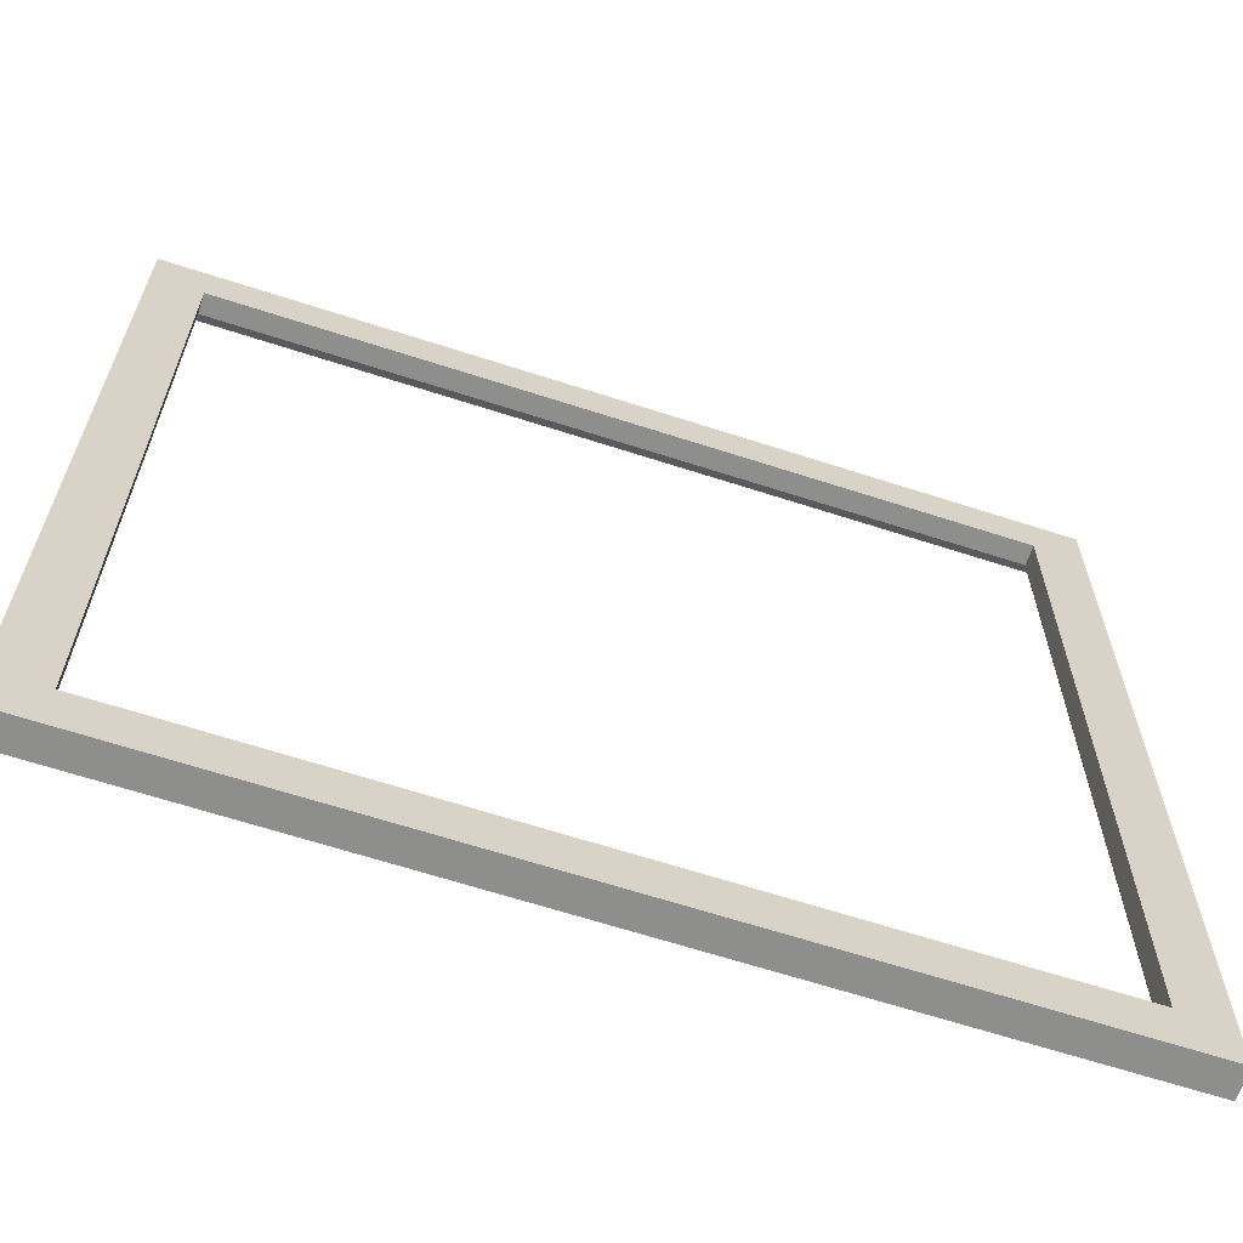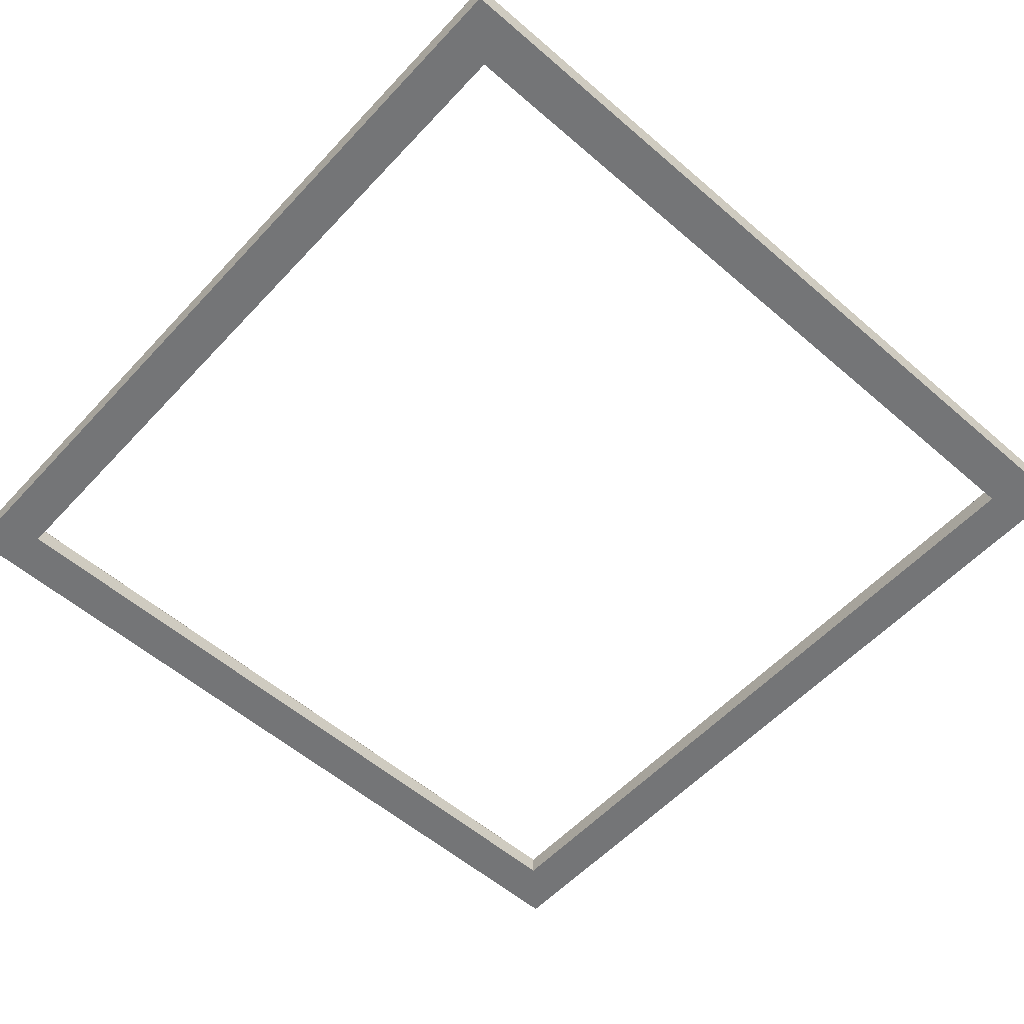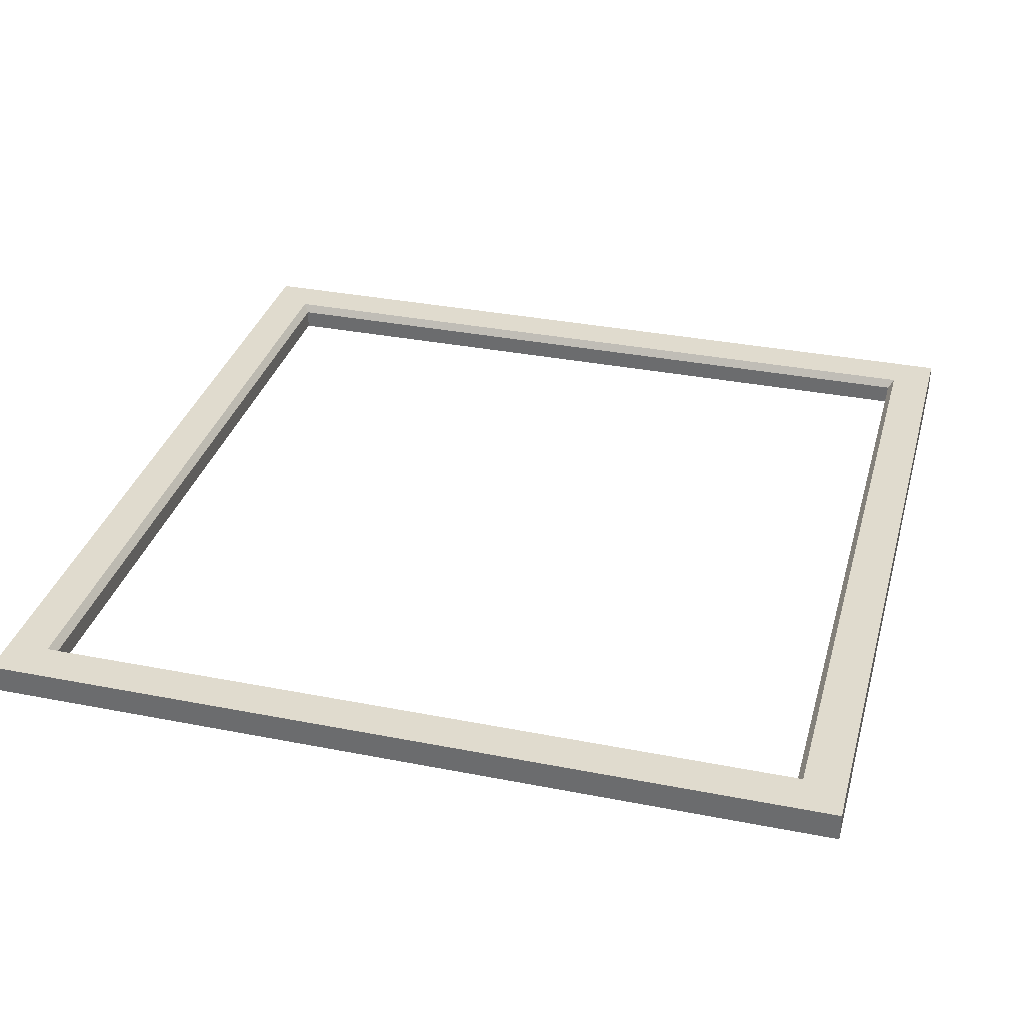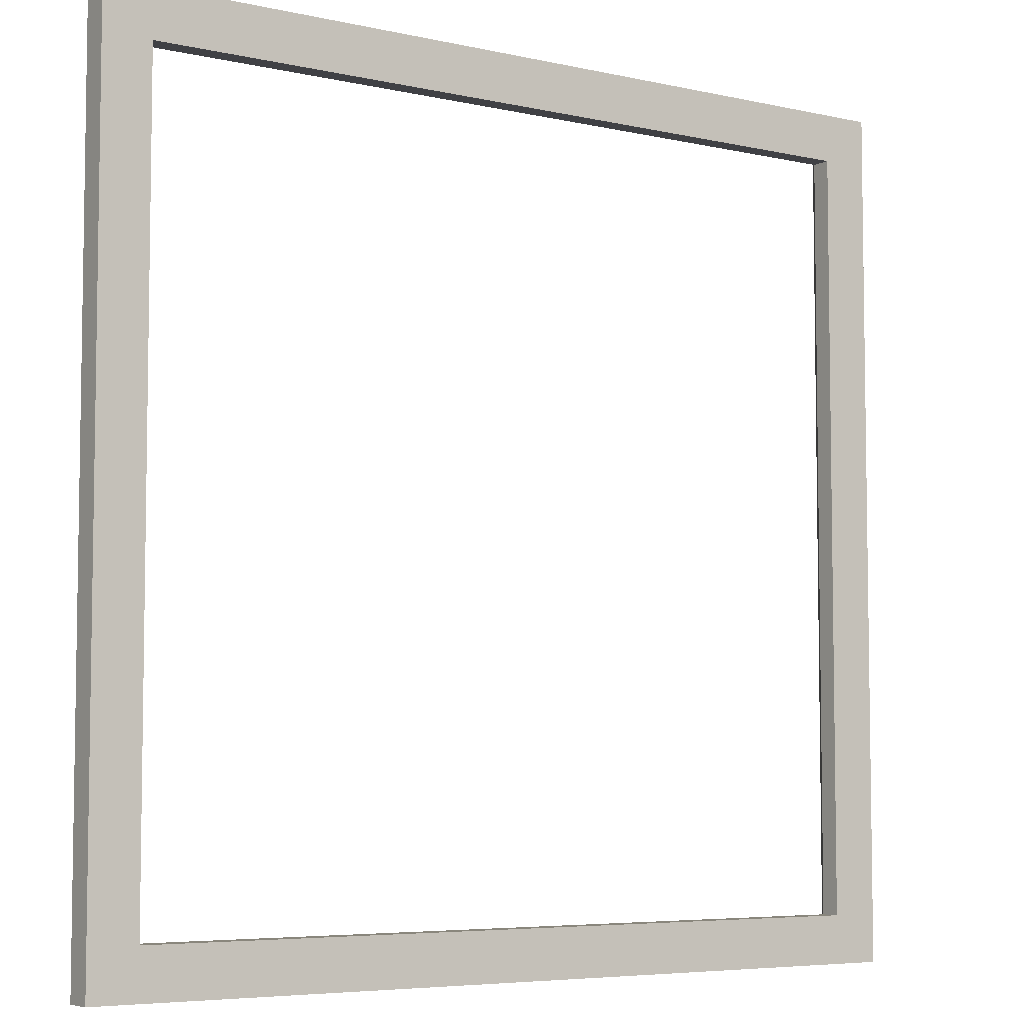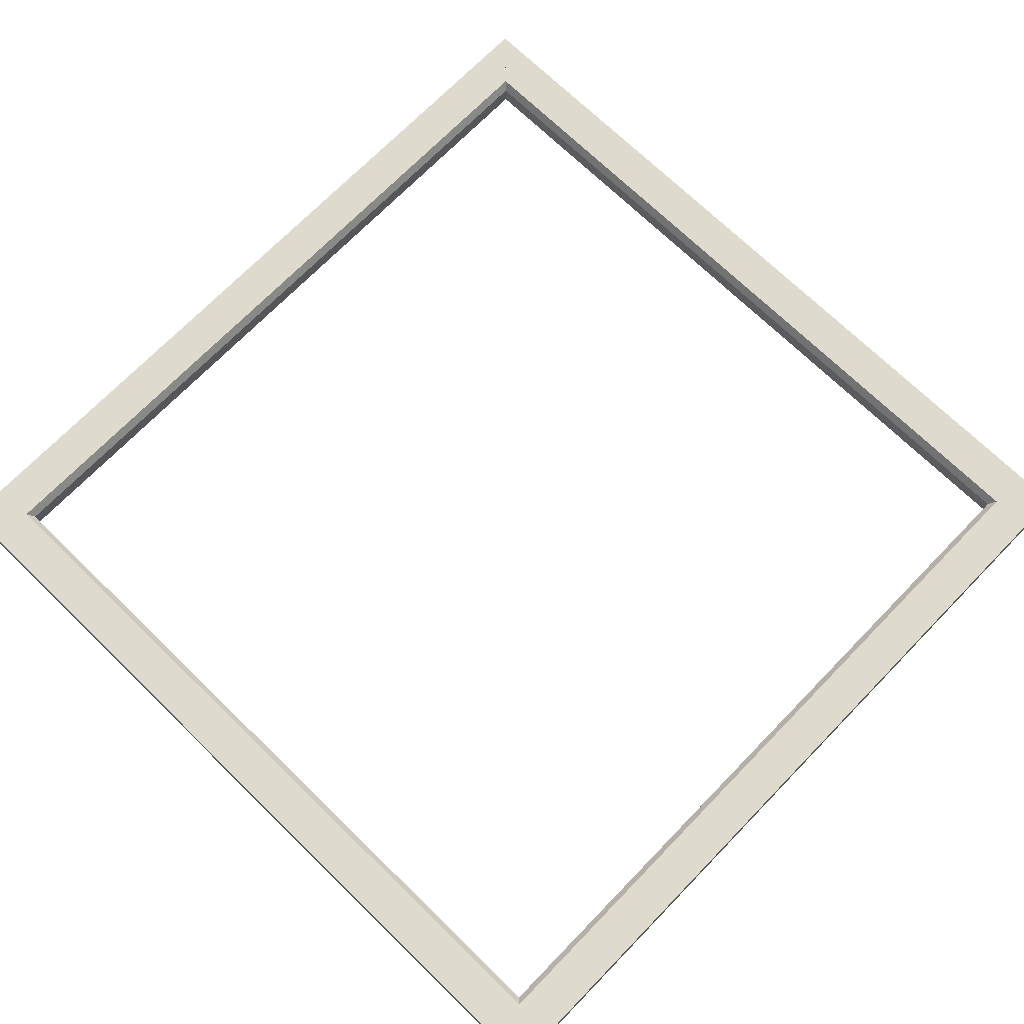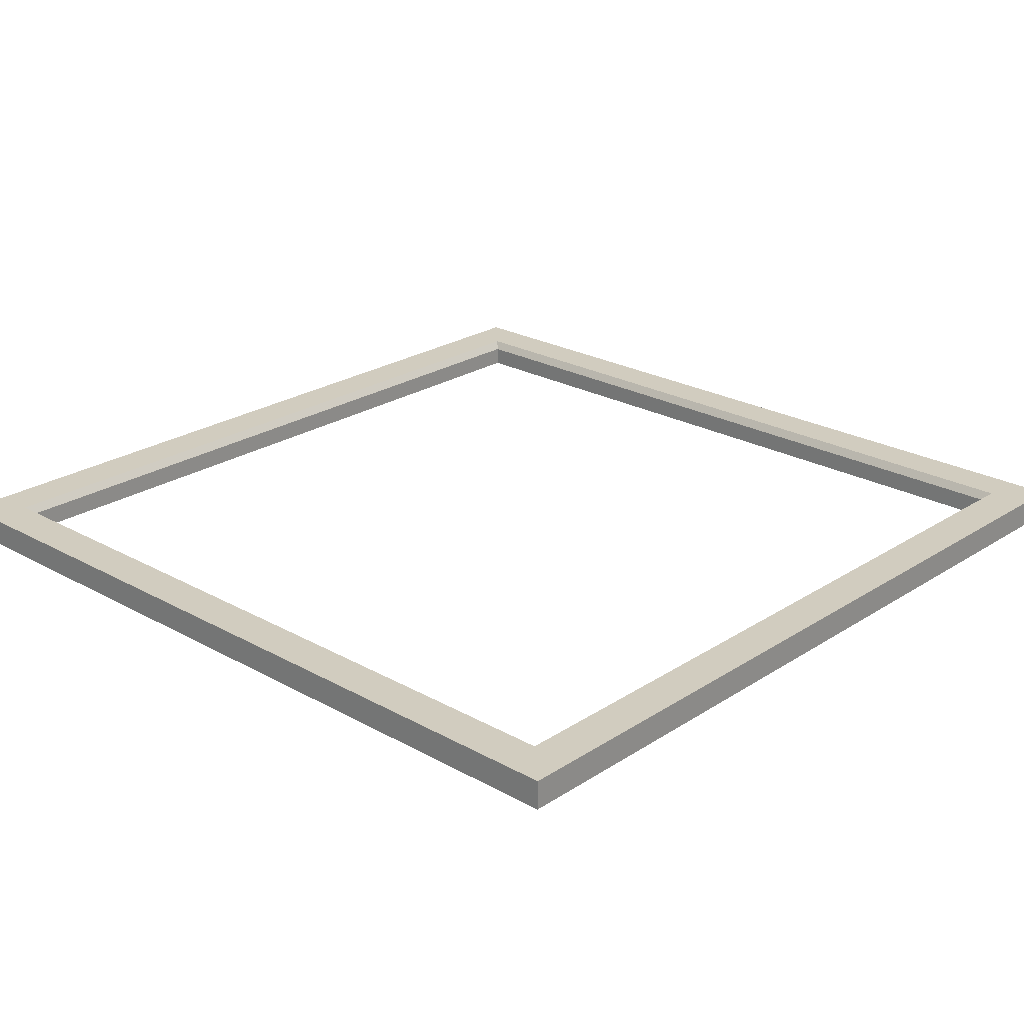
<metadata>
{"format":"obj","ext":"obj","renderer":"f3d","projection":"perspective","resolution":1024,"background":"white","views":[{"elev":-64.8,"azim":-18.1,"up":"+Z"},{"elev":-56.4,"azim":-42.1,"up":"+Y"},{"elev":33.7,"azim":105.0,"up":"+Y"},{"elev":-5.8,"azim":-34.5,"up":"+Z"},{"elev":71.2,"azim":44.2,"up":"+Y"},{"elev":23.9,"azim":132.9,"up":"+Y"}]}
</metadata>
<code>
o Cube.001
v 4.5 0.1 -4.5
v 4.5 0.1 4.5
v -4.5 0.1 4.5
v -4.5 0.1 -4.5
v 4.5 0.4 -4.5
v 4.5 0.4 4.5
v -4.5 0.4 4.5
v -4.5 0.4 -4.5
v 4 0.1 -4
v 4 0.1 4
v -4 0.1 4
v -4 0.1 -4
v 4.06 0.4 -4.06
v 4.06 0.4 4.06
v -4.06 0.4 4.06
v -4.06 0.4 -4.06
v 4 0.31 -4
v 4 0.31 4
v -4 0.31 4
v -4 0.31 -4
f 2 10 9 1
f 1 5 6 2
f 2 6 7 3
f 3 7 8 4
f 5 1 4 8
f 5 13 14 6
f 8 7 15 16
f 3 11 10 2
f 4 12 11 3
f 4 1 9 12
f 9 17 13 5 1
f 2 10 18 14 6
f 3 11 19 15 7
f 13 5 8 16
f 16 15 19 20
f 13 16 20 17
f 15 14 18 19
f 14 13 17 18
f 4 8 16 20 12
f 6 14 15 7
f 12 20 19 11
f 9 17 20 12
f 17 9 10 18
f 18 10 11 19

</code>
